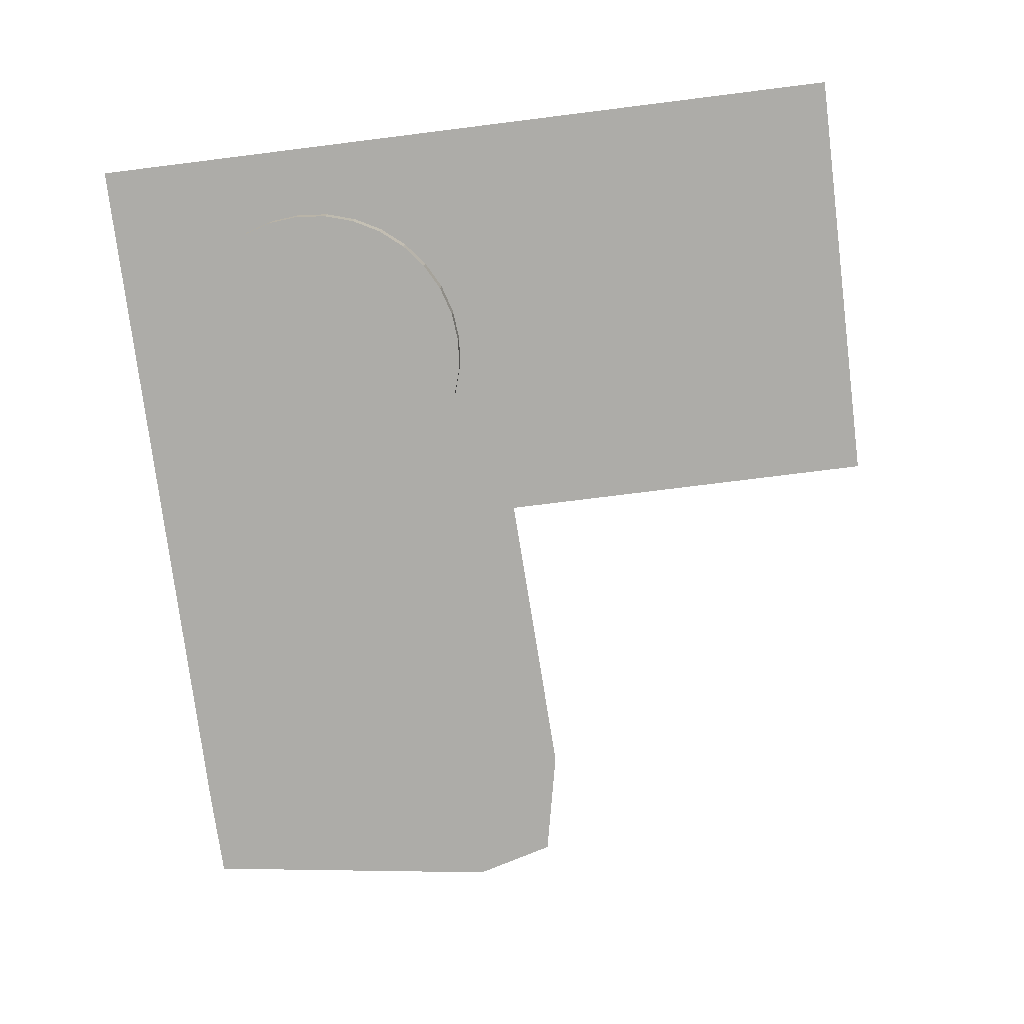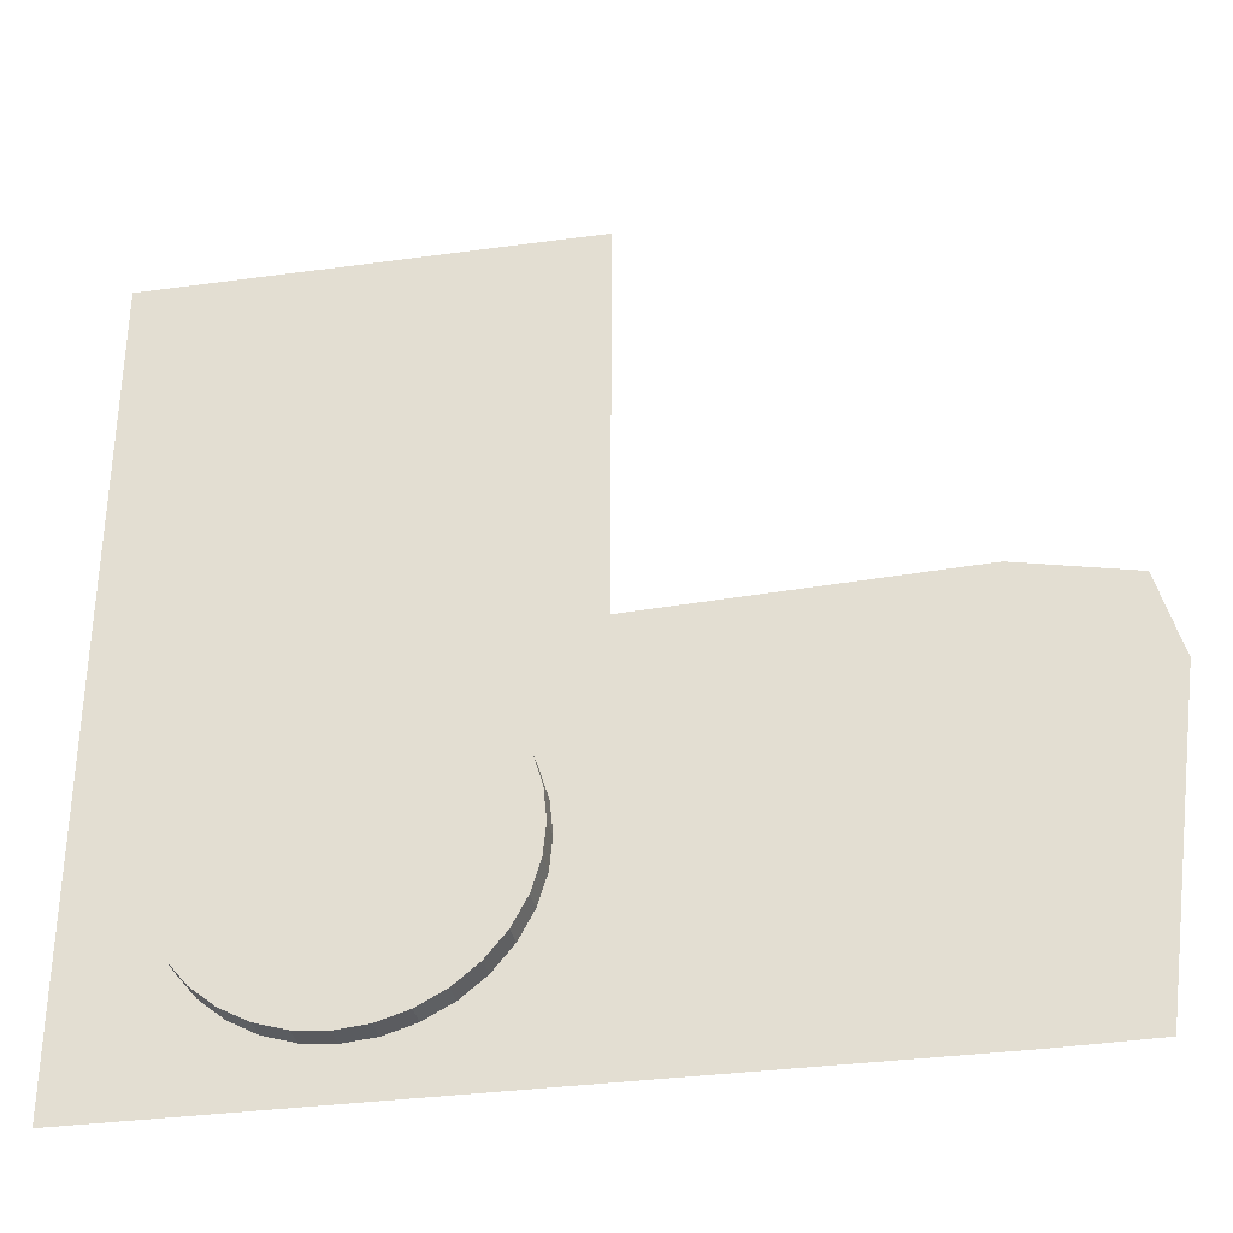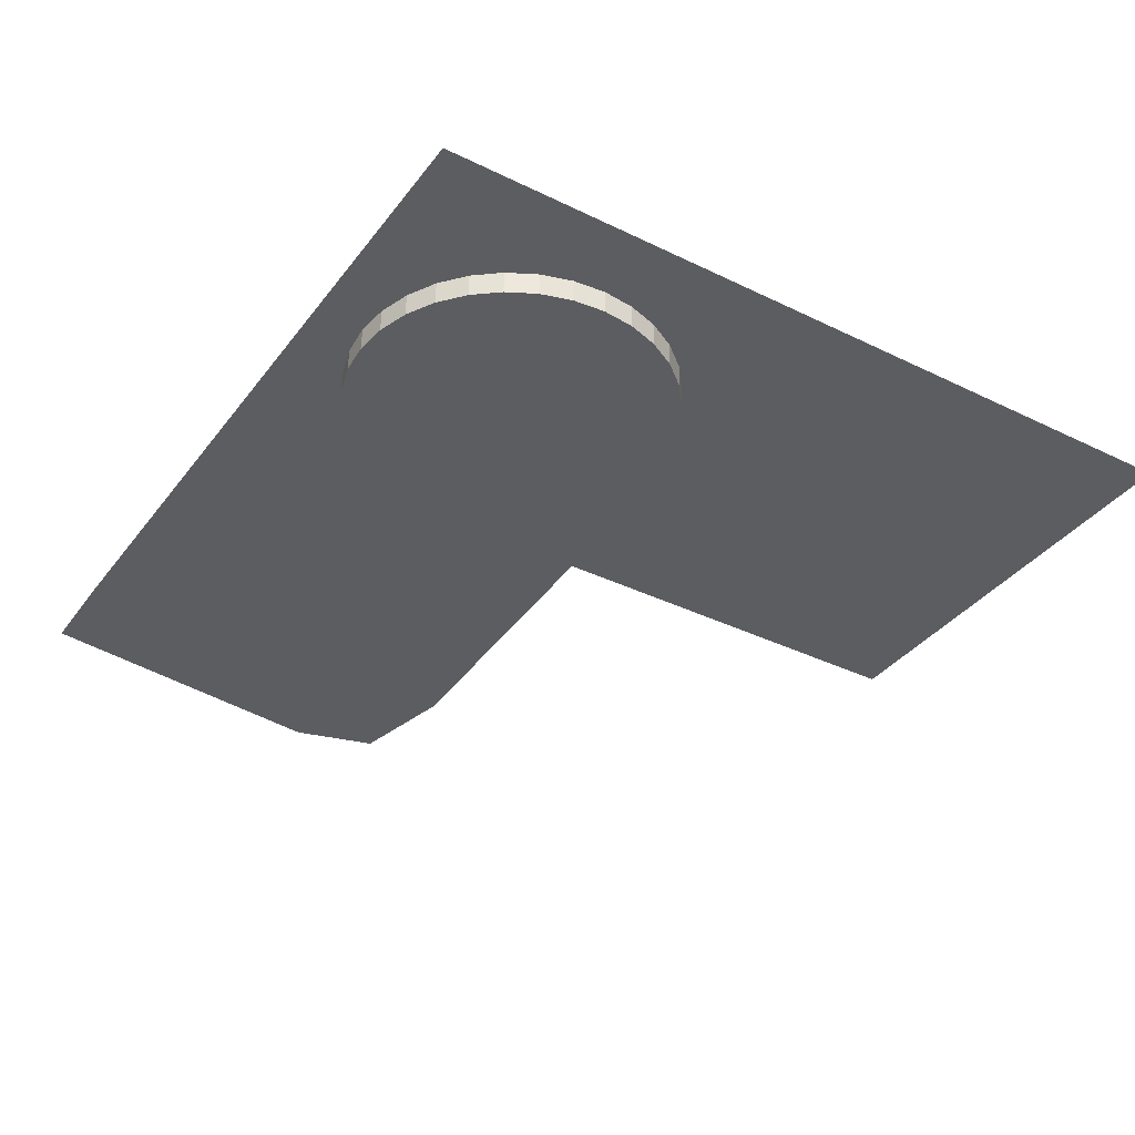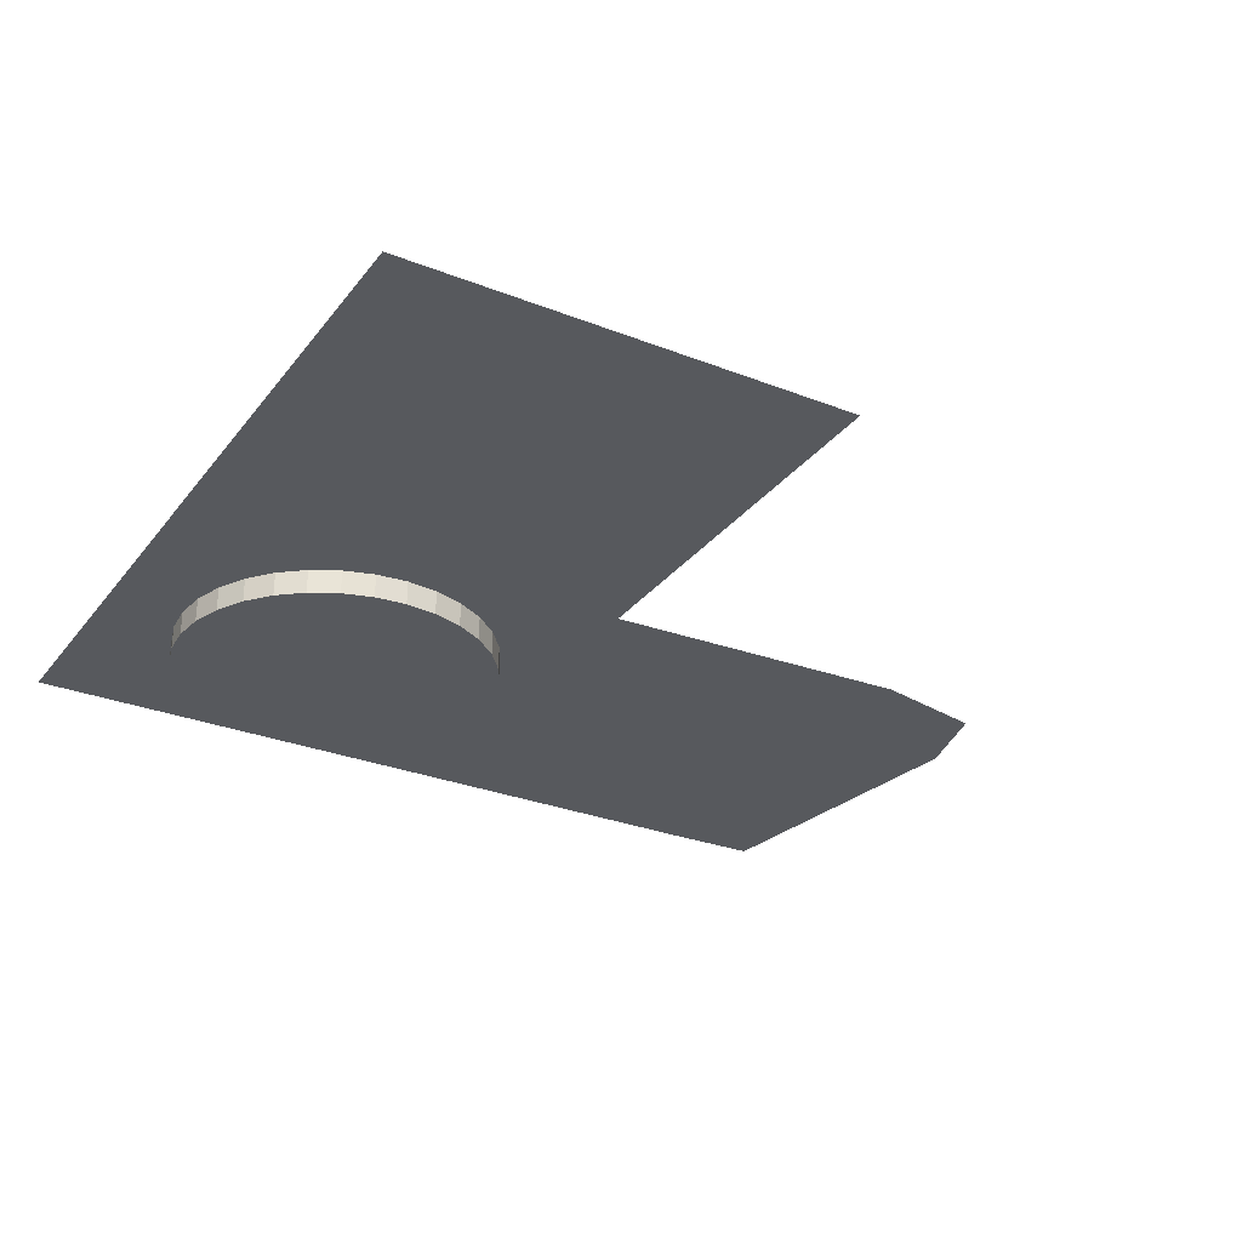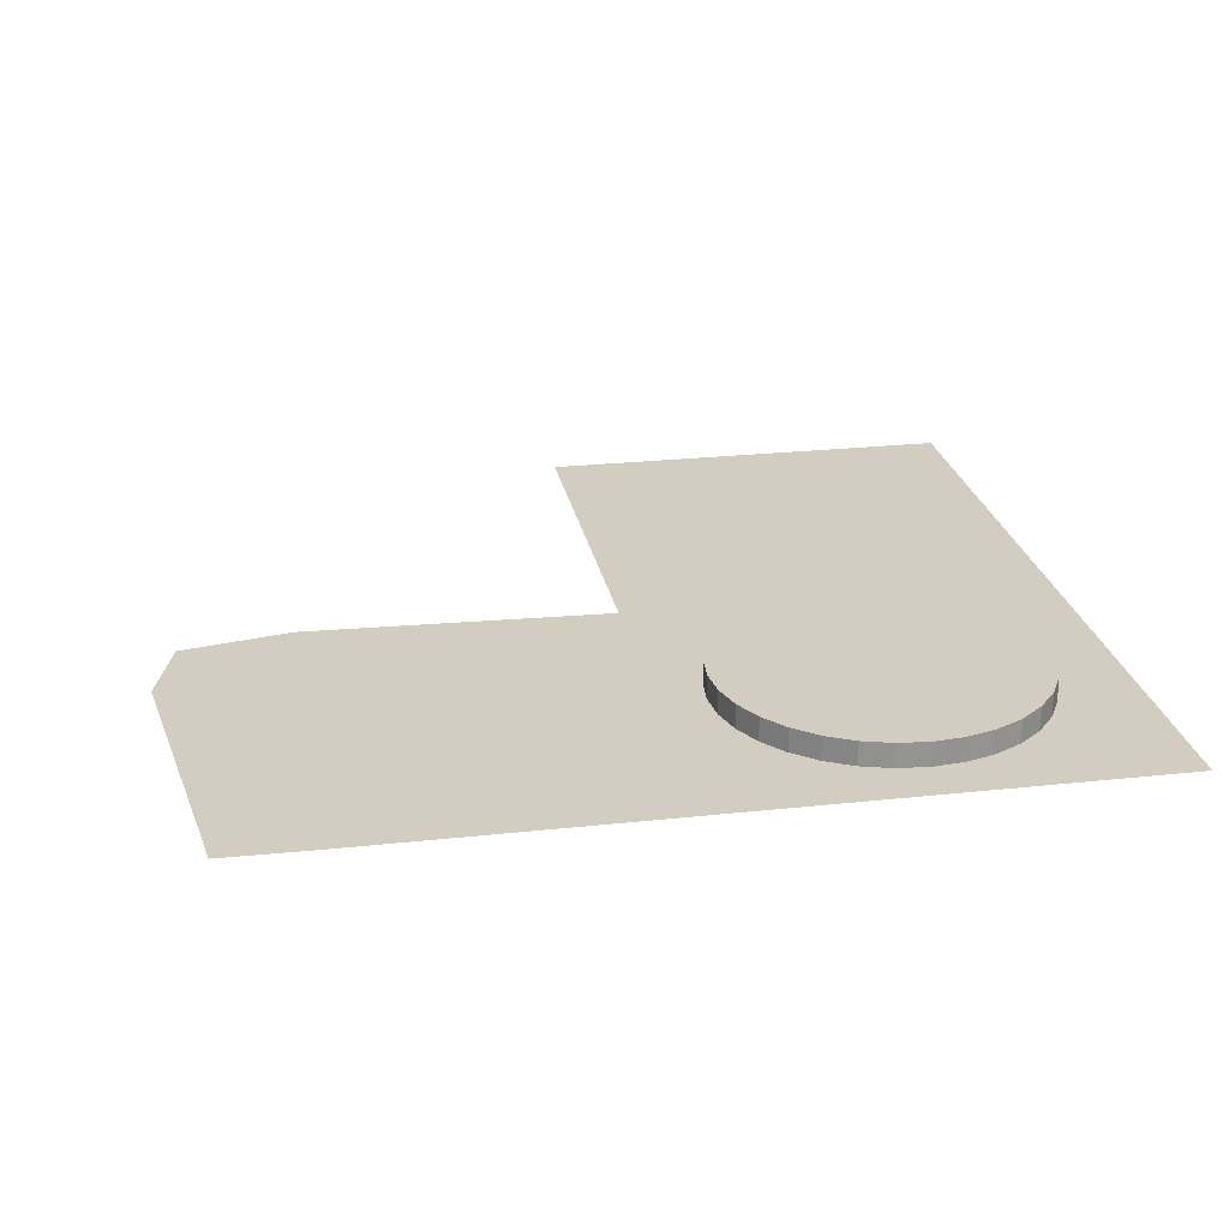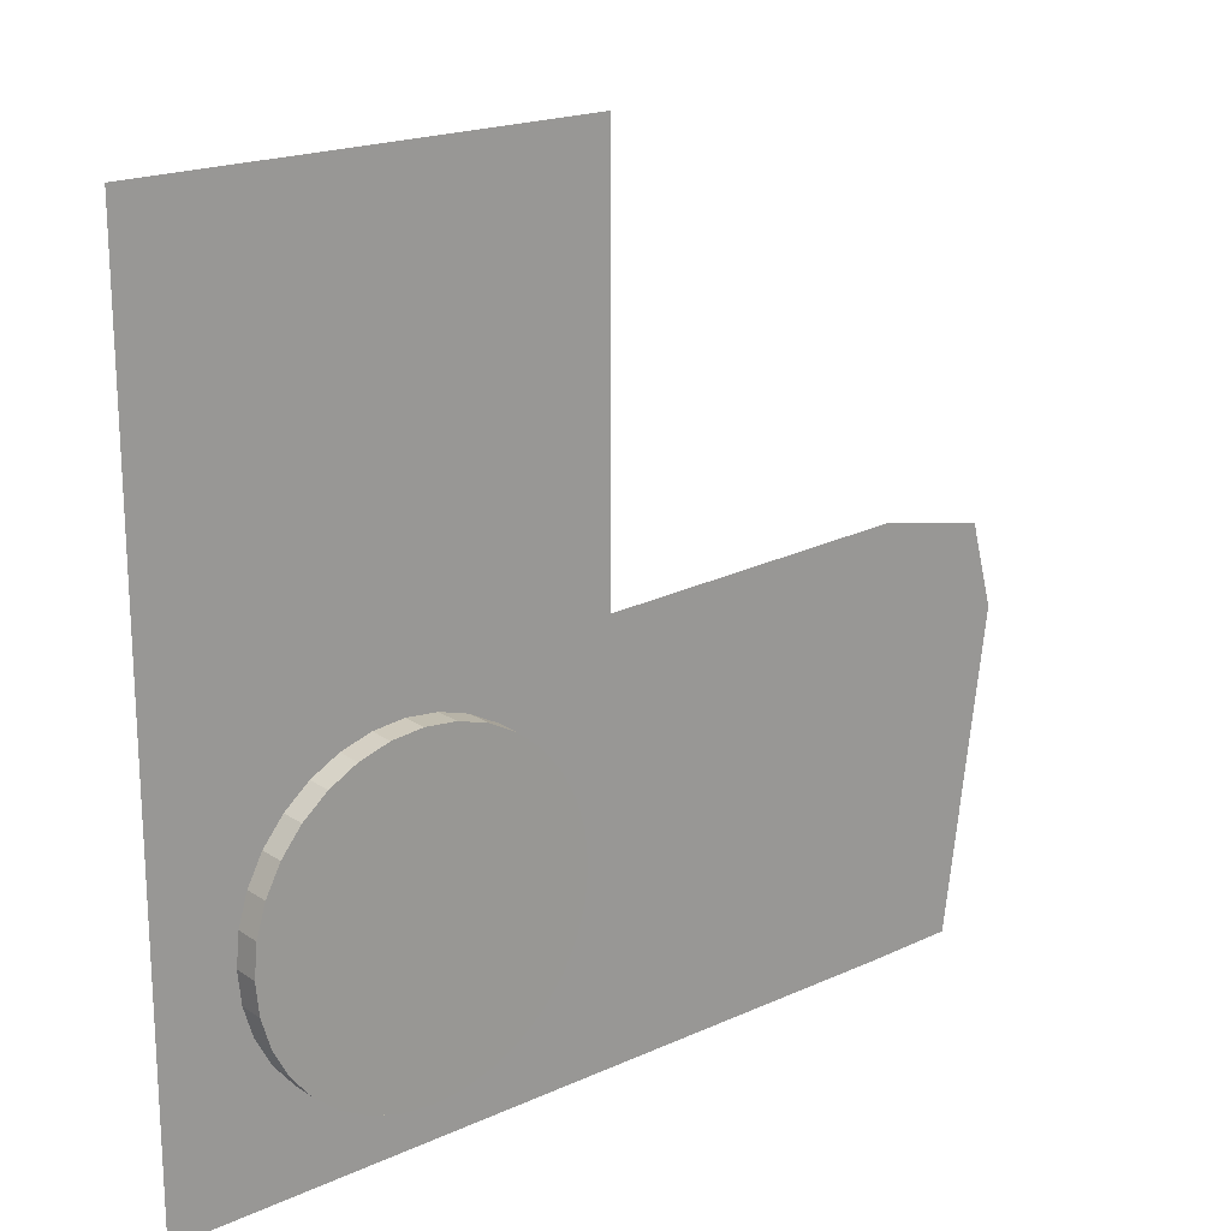
<metadata>
{"format":"obj","ext":"obj","renderer":"f3d","projection":"perspective","resolution":1024,"background":"white","views":[{"elev":-76.6,"azim":97.1,"up":"+Z"},{"elev":-33.7,"azim":-169.4,"up":"+Y"},{"elev":-36.4,"azim":57.6,"up":"+Z"},{"elev":-29.1,"azim":149.8,"up":"+Z"},{"elev":24.5,"azim":-10.2,"up":"+Z"},{"elev":19.4,"azim":139.6,"up":"+Y"}]}
</metadata>
<code>
o Plane_Plane.002
v 0.1986 -0.256 -0
v 1 -0.256 -0
v 1 0.4783 0
v 1 -0.4258 -0
v 0.1986 -0.4258 -0
v -0.3742 -0.2348 -0
v 0.5736 -0.3231 0.04353
v 0.6309 -0.3287 0.04353
v 0.6309 -0.3306 -0.04391
v 0.6859 -0.3454 0.04354
v 0.6859 -0.3473 -0.04391
v 0.7367 -0.3726 0.04355
v 0.7367 -0.3744 -0.04389
v 0.7811 -0.4091 0.04356
v 0.7811 -0.4109 -0.04388
v 0.8176 -0.4535 0.04359
v 0.8176 -0.4553 -0.04386
v 0.8447 -0.5043 0.04361
v 0.8447 -0.5061 -0.04383
v 0.8614 -0.5593 0.04364
v 0.8614 -0.5611 -0.04381
v 0.8671 -0.6165 0.04366
v 0.8671 -0.6184 -0.04378
v 0.8614 -0.6738 0.04369
v 0.8614 -0.6756 -0.04375
v 0.8447 -0.7288 0.04371
v 0.8447 -0.7307 -0.04373
v 0.8176 -0.7796 0.04374
v 0.8176 -0.7814 -0.04371
v 0.7811 -0.824 0.04376
v 0.7811 -0.8259 -0.04369
v 0.7367 -0.8605 0.04377
v 0.7367 -0.8624 -0.04367
v 0.6859 -0.8876 0.04379
v 0.6859 -0.8895 -0.04365
v 0.6309 -0.9043 0.04379
v 0.6309 -0.9062 -0.04365
v 0.5736 -0.91 0.0438
v 0.5736 -0.9118 -0.04365
v 0.5164 -0.9043 0.04379
v 0.5164 -0.9062 -0.04365
v 0.4613 -0.8876 0.04379
v 0.4613 -0.8895 -0.04365
v 0.4106 -0.8605 0.04377
v 0.4106 -0.8624 -0.04367
v 0.3661 -0.824 0.04376
v 0.3661 -0.8259 -0.04369
v 0.3297 -0.7796 0.04374
v 0.3297 -0.7814 -0.04371
v 0.3025 -0.7288 0.04371
v 0.3025 -0.7307 -0.04373
v 0.2858 -0.6738 0.04369
v 0.2858 -0.6756 -0.04375
v 0.2802 -0.6165 0.04366
v 0.2802 -0.6184 -0.04378
v 0.2858 -0.5593 0.04364
v 0.2858 -0.5611 -0.04381
v 0.3025 -0.5043 0.04361
v 0.3025 -0.5061 -0.04383
v 0.3297 -0.4535 0.04359
v 0.3297 -0.4553 -0.04386
v 0.3661 -0.4091 0.04356
v 0.3661 -0.4109 -0.04388
v 0.4106 -0.3726 0.04355
v 0.4106 -0.3744 -0.04389
v 0.4613 -0.3454 0.04354
v 0.5164 -0.3287 0.04353
v 0.5164 -0.3306 -0.04391
v 0.4613 -0.3473 -0.04391
v -0.6197 -0.4286 -0
v -0.372 -0.4258 -0
v 1 -1 -0
v 0.1986 -1 -0
v -0.372 -1 -0
v 0.1986 0.4783 0
v 0.5736 -0.3249 -0.04392
v -0.5776 -0.2772 -0
v -0.5399 -0.9972 -0
v -0.5798 -0.256 -0
f 1 2 3
f 2 1 4
f 5 1 6
f 7 8 9
f 8 10 11
f 10 12 13
f 12 14 15
f 14 16 17
f 16 18 19
f 18 20 21
f 20 22 23
f 22 24 25
f 24 26 27
f 26 28 29
f 28 30 31
f 30 32 33
f 32 34 35
f 34 36 37
f 36 38 39
f 39 38 40
f 41 40 42
f 43 42 44
f 45 44 46
f 47 46 48
f 49 48 50
f 51 50 52
f 53 52 54
f 55 54 56
f 57 56 58
f 59 58 60
f 61 60 62
f 63 62 64
f 65 64 66
f 67 66 7
f 68 67 7
f 69 66 67
f 43 45 41
f 70 71 6
f 72 4 5
f 73 5 71
f 74 71 70
f 75 1 3
f 4 1 5
f 71 5 6
f 76 7 9
f 9 8 11
f 11 10 13
f 13 12 15
f 15 14 17
f 17 16 19
f 19 18 21
f 21 20 23
f 23 22 25
f 25 24 27
f 27 26 29
f 29 28 31
f 31 30 33
f 33 32 35
f 35 34 37
f 37 36 39
f 41 39 40
f 43 41 42
f 45 43 44
f 47 45 46
f 49 47 48
f 51 49 50
f 53 51 52
f 55 53 54
f 57 55 56
f 59 57 58
f 61 59 60
f 63 61 62
f 65 63 64
f 69 65 66
f 8 40 10
f 76 68 7
f 44 40 64
f 58 56 54
f 10 34 32
f 52 50 54
f 48 58 50
f 44 62 46
f 44 42 40
f 34 10 36
f 12 10 32
f 28 14 30
f 66 40 7
f 20 26 22
f 20 18 16
f 46 62 48
f 68 69 67
f 62 60 58
f 50 58 54
f 20 28 26
f 28 16 14
f 40 38 10
f 26 24 22
f 48 62 58
f 12 32 30
f 14 12 30
f 44 64 62
f 40 66 64
f 40 8 7
f 28 20 16
f 10 38 36
f 76 39 68
f 76 9 11
f 11 13 15
f 15 17 19
f 25 27 19
f 19 21 23
f 27 29 31
f 31 33 35
f 35 37 39
f 77 70 6
f 53 55 59
f 68 39 41
f 25 19 23
f 55 57 59
f 59 61 63
f 69 45 65
f 11 35 76
f 19 31 15
f 47 63 65
f 73 72 5
f 15 31 11
f 76 35 39
f 49 53 59
f 59 47 49
f 31 35 11
f 47 59 63
f 19 27 31
f 49 51 53
f 45 69 41
f 45 47 65
f 69 68 41
f 74 73 71
f 78 74 70
l 77 79

</code>
